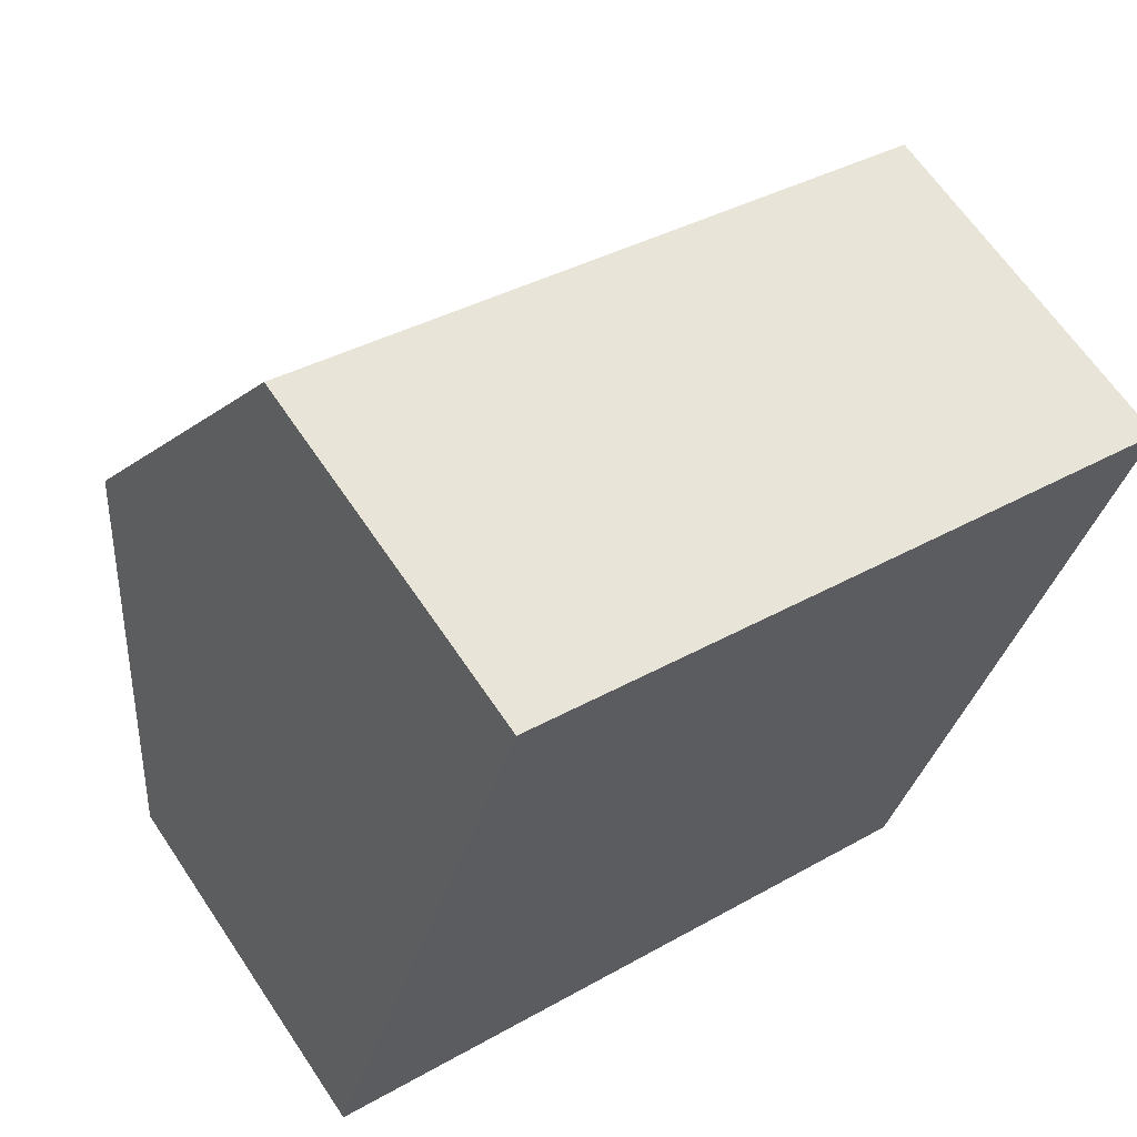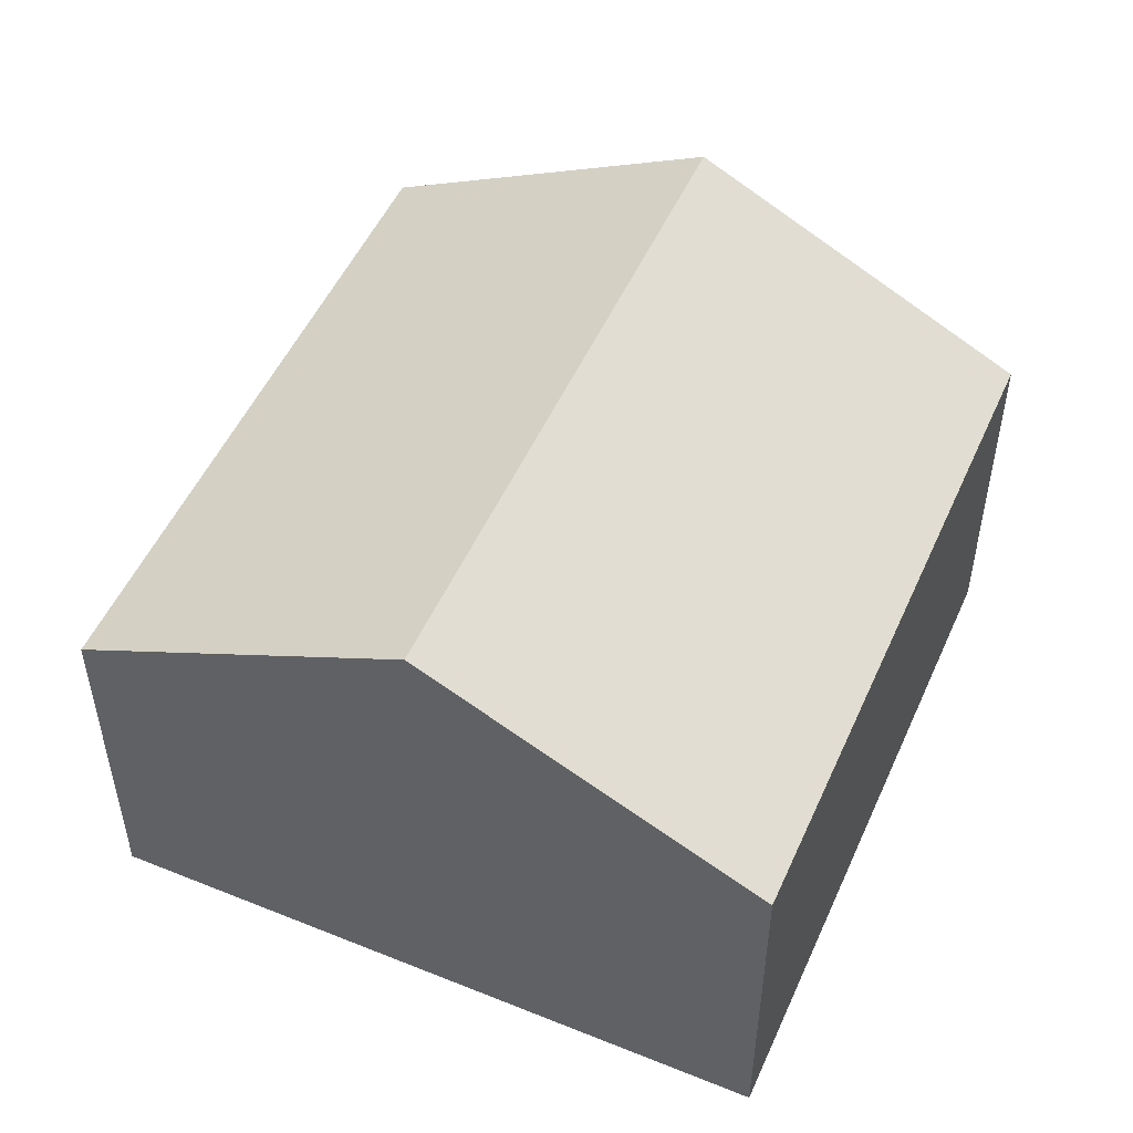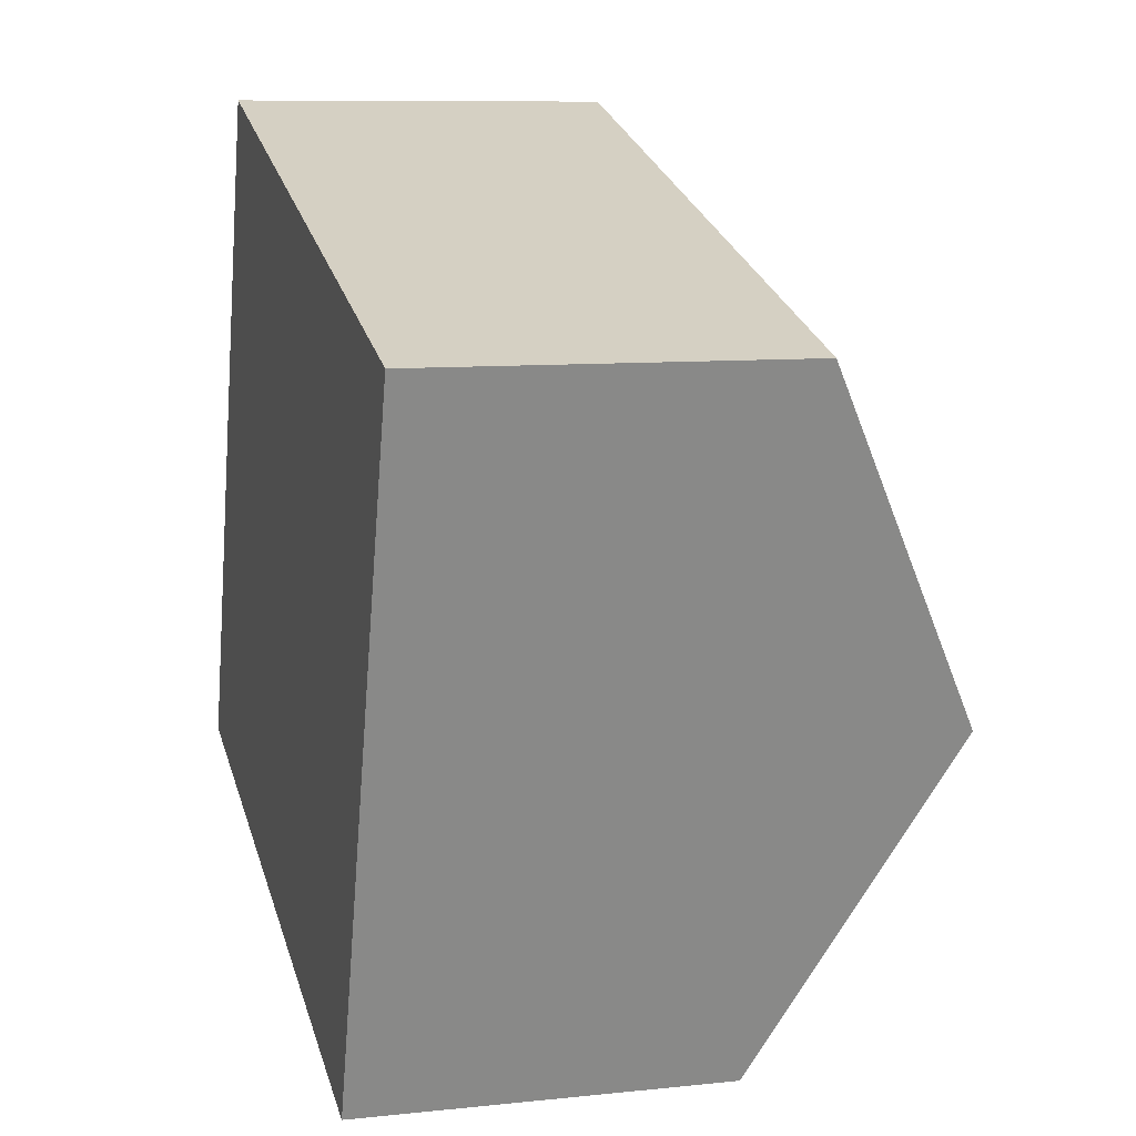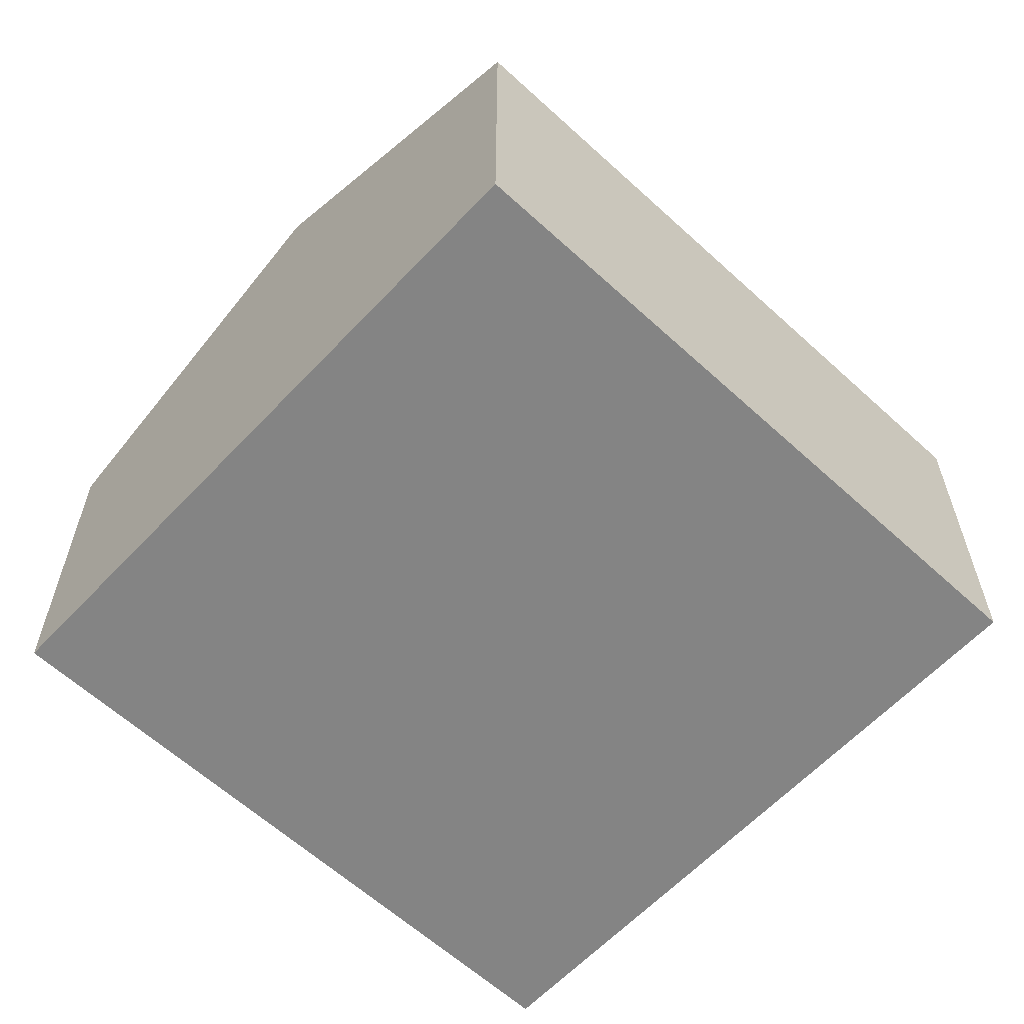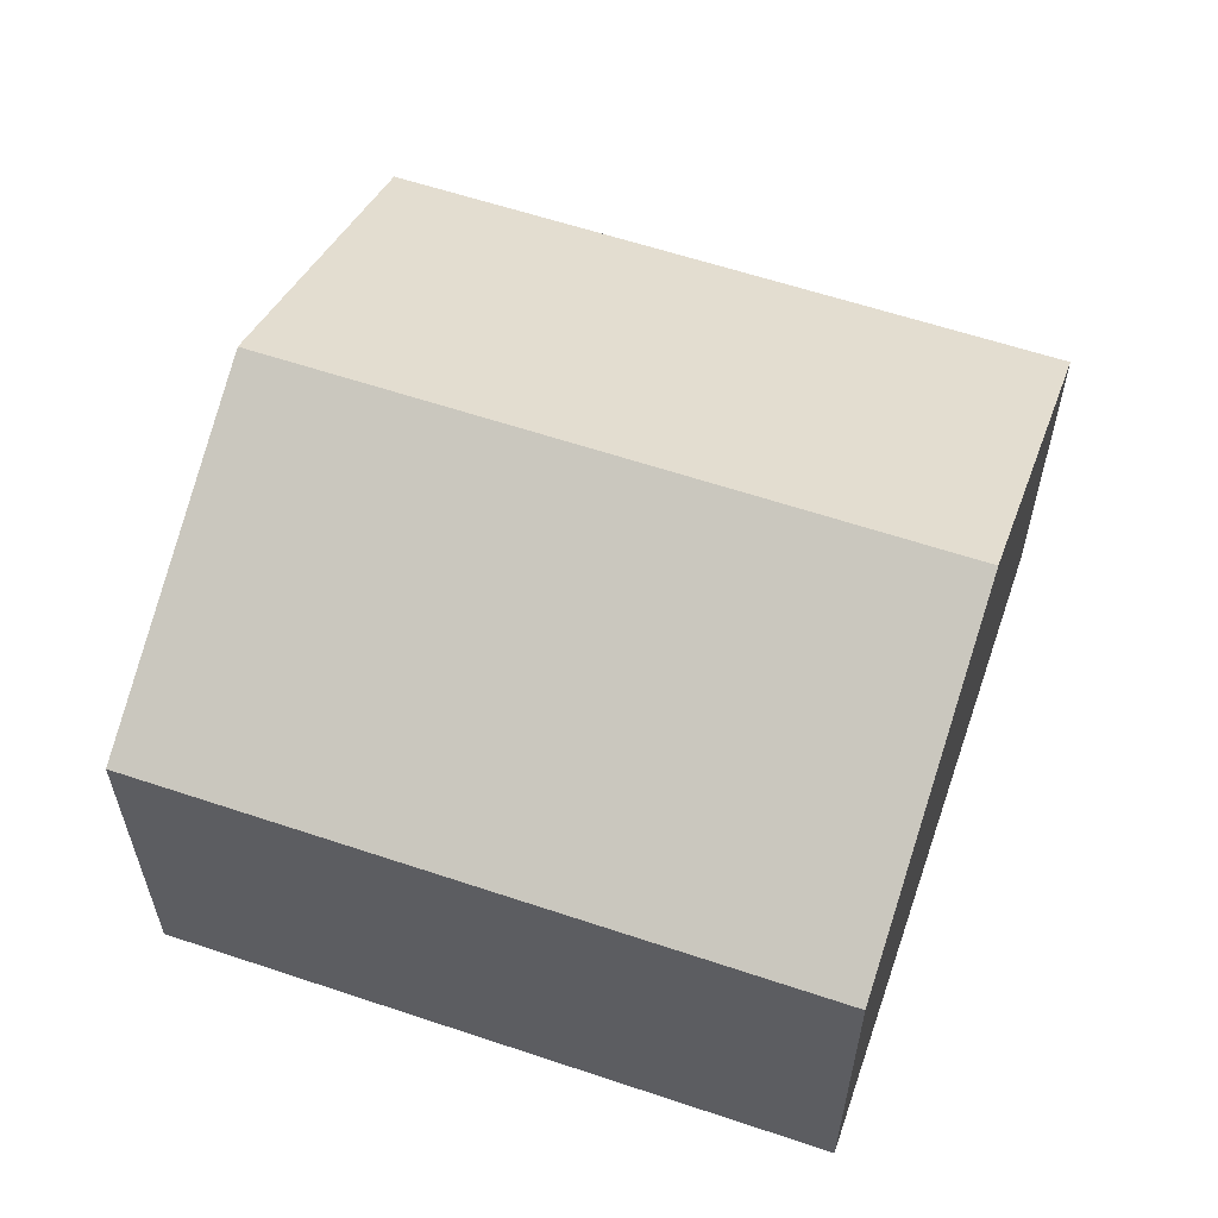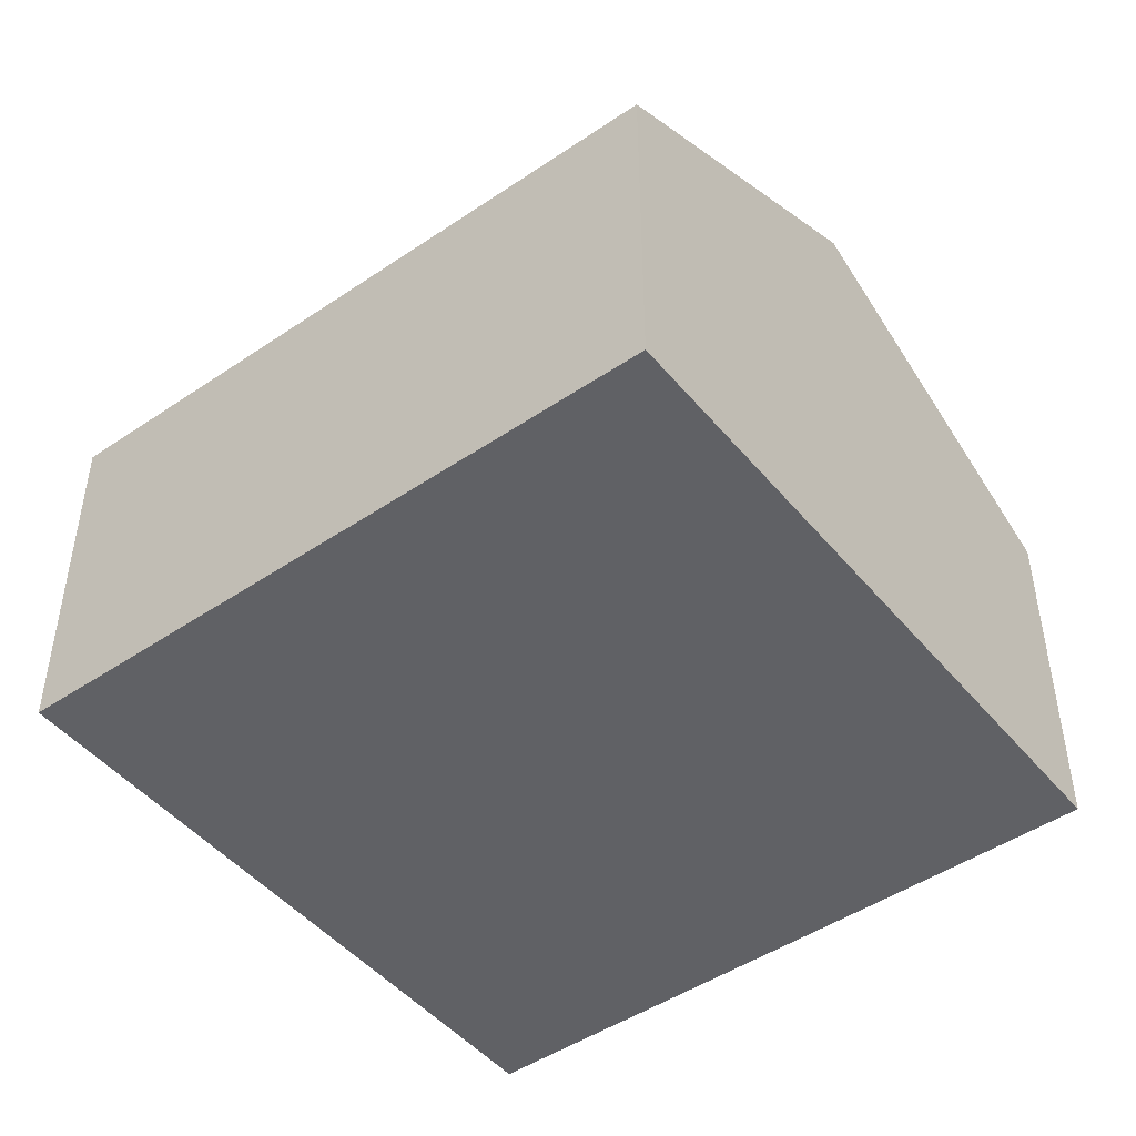
<metadata>
{"format":"obj","ext":"obj","renderer":"f3d","projection":"perspective","resolution":1024,"background":"white","views":[{"elev":64.3,"azim":-33.8,"up":"+Z"},{"elev":51.3,"azim":131.1,"up":"+Y"},{"elev":8.9,"azim":74.0,"up":"+Z"},{"elev":-61.3,"azim":-25.6,"up":"+Y"},{"elev":60.0,"azim":-143.6,"up":"+Y"},{"elev":-47.3,"azim":54.9,"up":"+Y"}]}
</metadata>
<code>
v  15.19 6.351 7.999
v  1.824 9.358 5.811
v  3.648 6.351 11.62
v  13.37 9.358 2.187
v  0 6.351 3.889e-16
v  11.54 6.351 -3.624
v  11.54 2.219e-16 -3.624
v  13.37 -1.339e-16 2.187
v  15.19 -4.898e-16 7.999
v  0 0 0
v  1.824 -3.558e-16 5.811
v  3.648 -7.117e-16 11.62
g defaultobject
f 1 2 3
f 2 1 4
f 5 4 6
f 4 5 2
f 4 7 6
f 7 4 1
f 7 1 8
f 8 1 9
f 7 5 6
f 5 7 10
f 10 2 5
f 2 10 3
f 3 10 11
f 3 11 12
f 12 1 3
f 1 12 9
f 8 10 7
f 10 8 9
f 10 9 11
f 11 9 12

</code>
